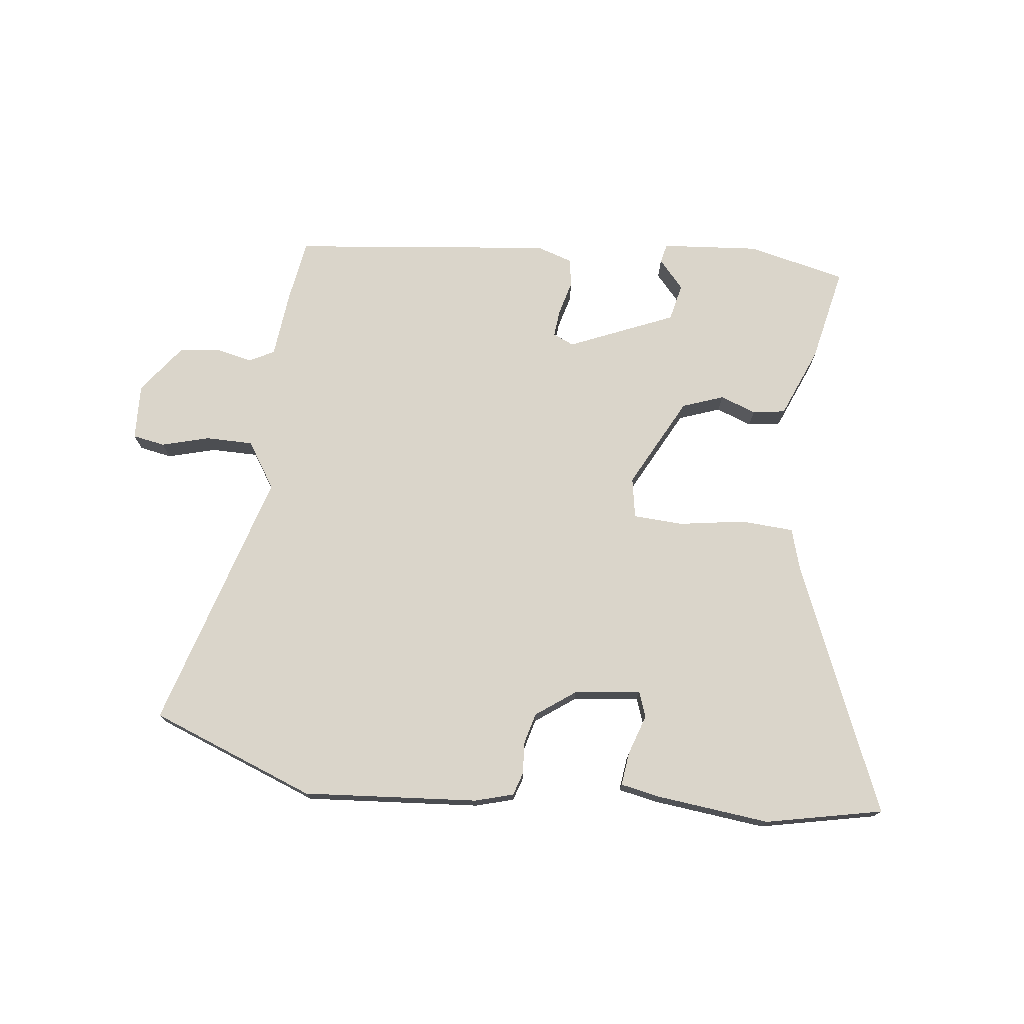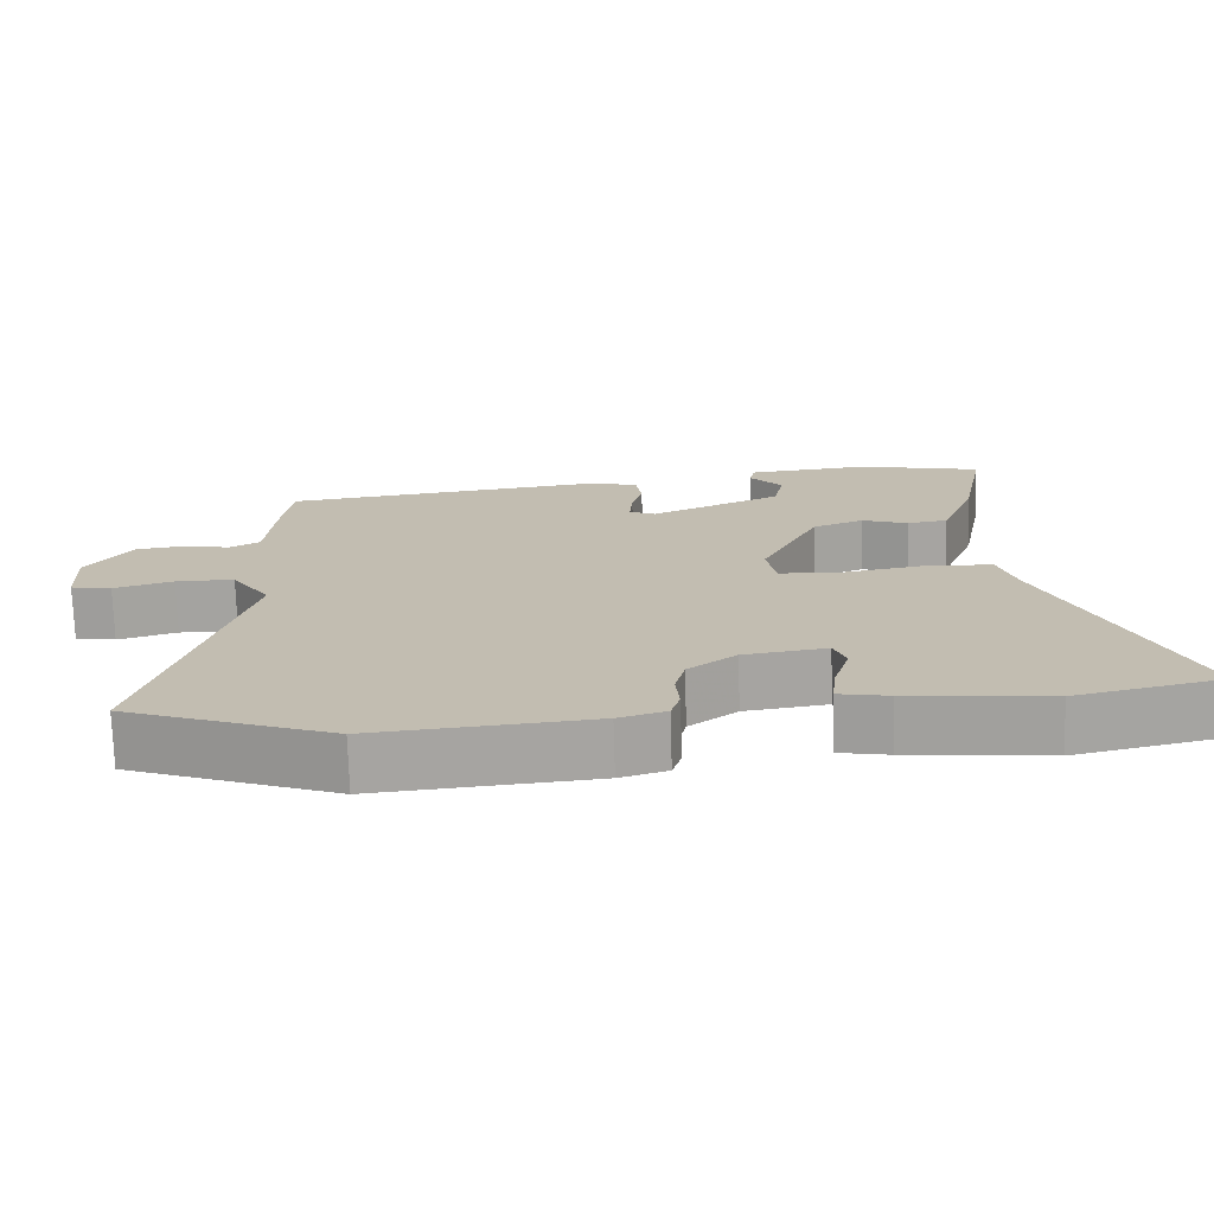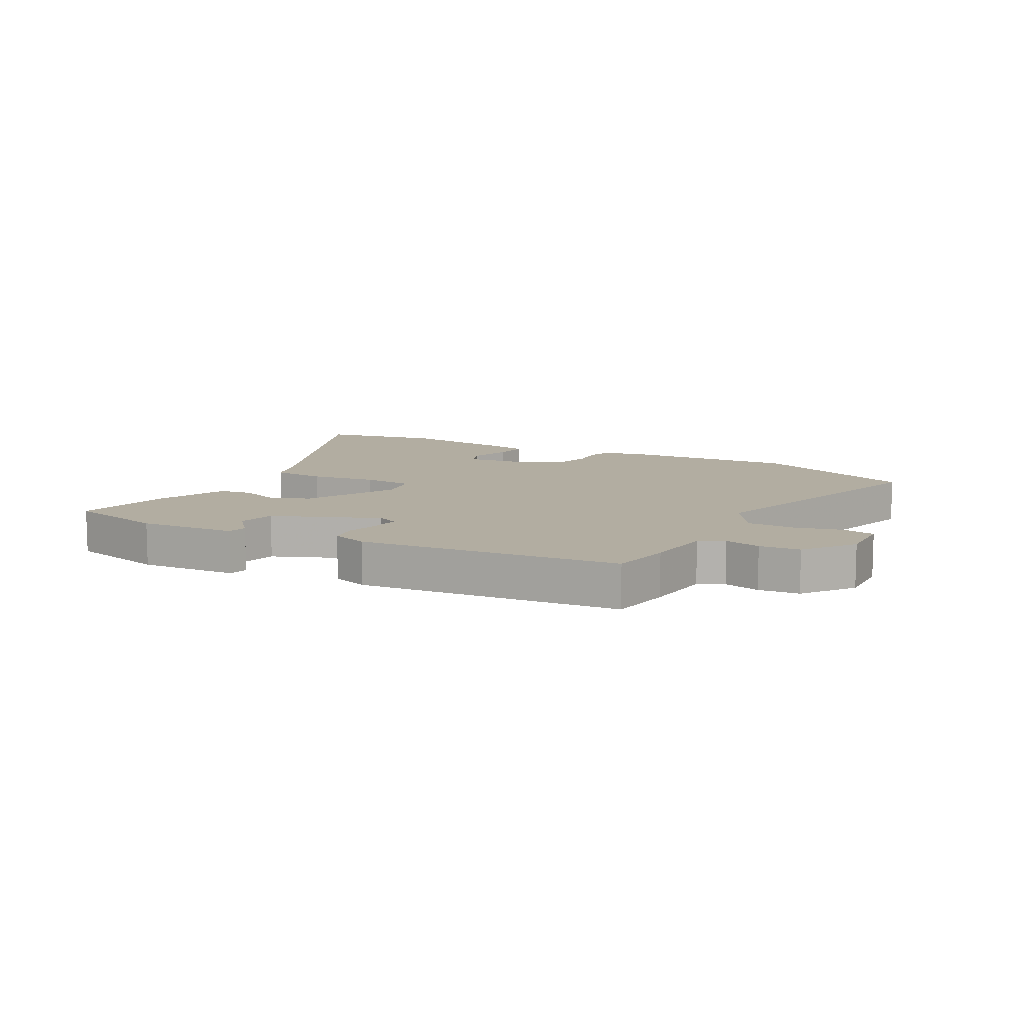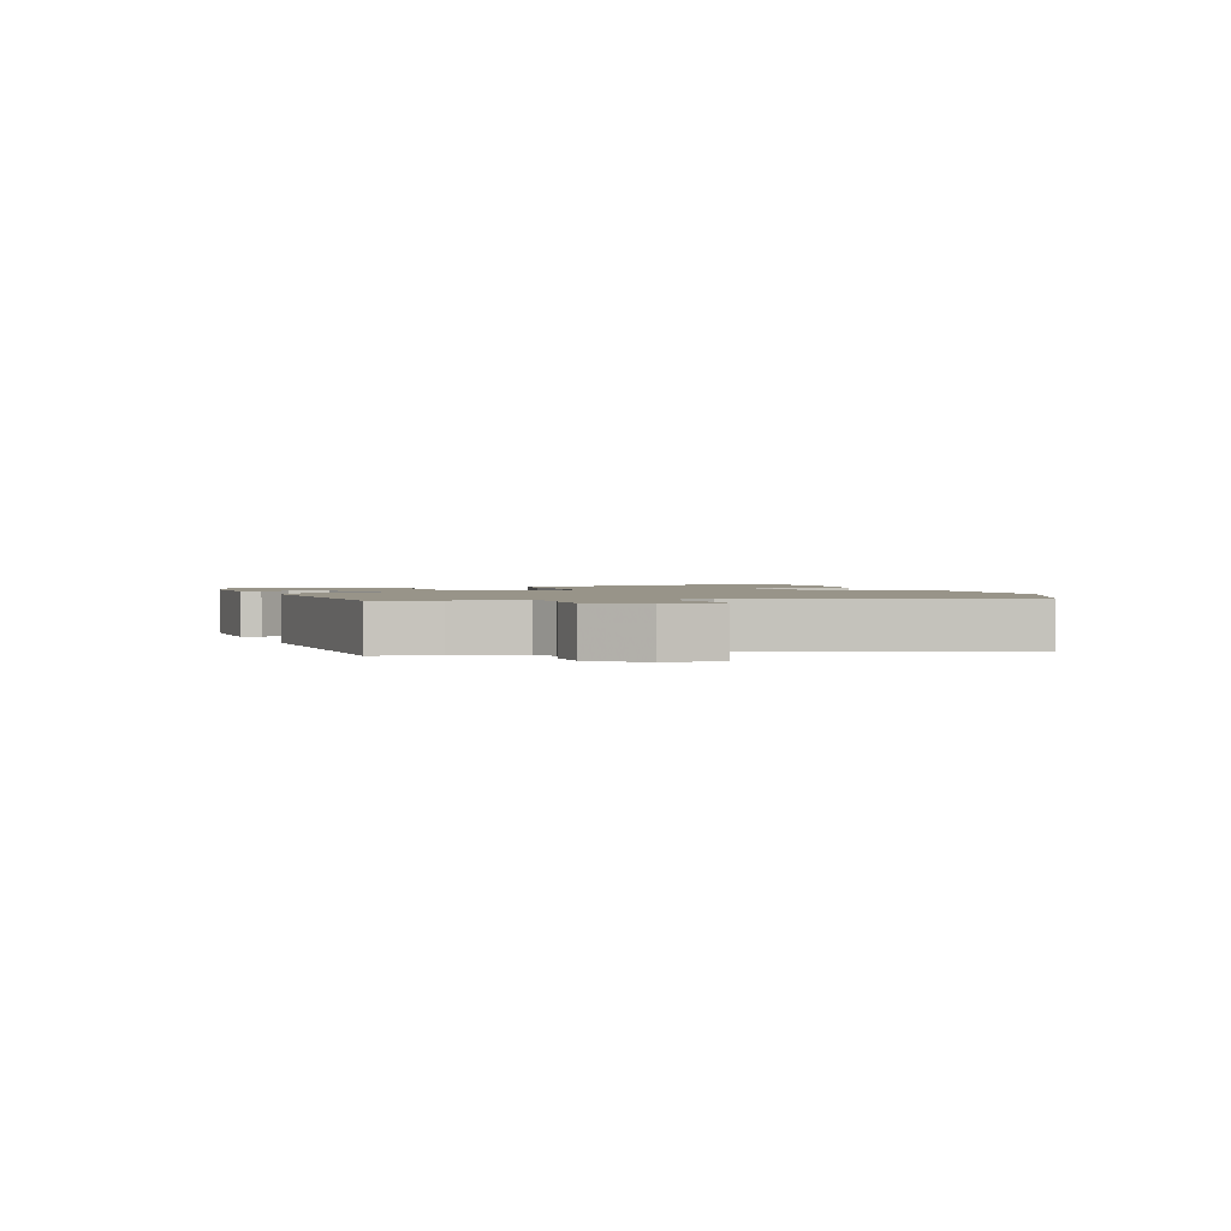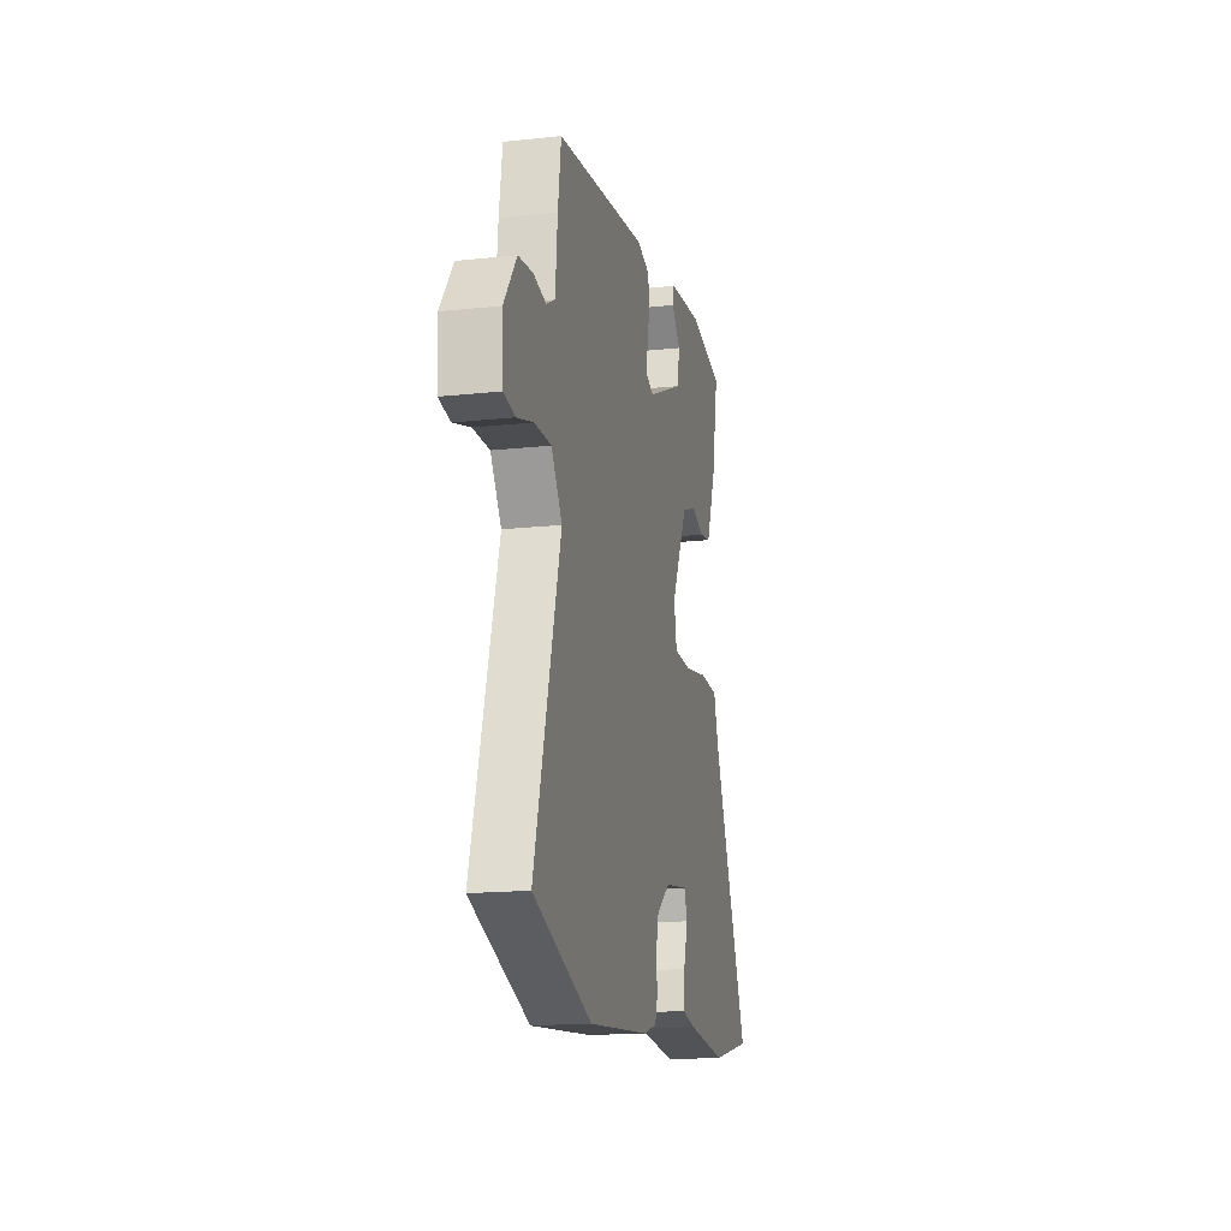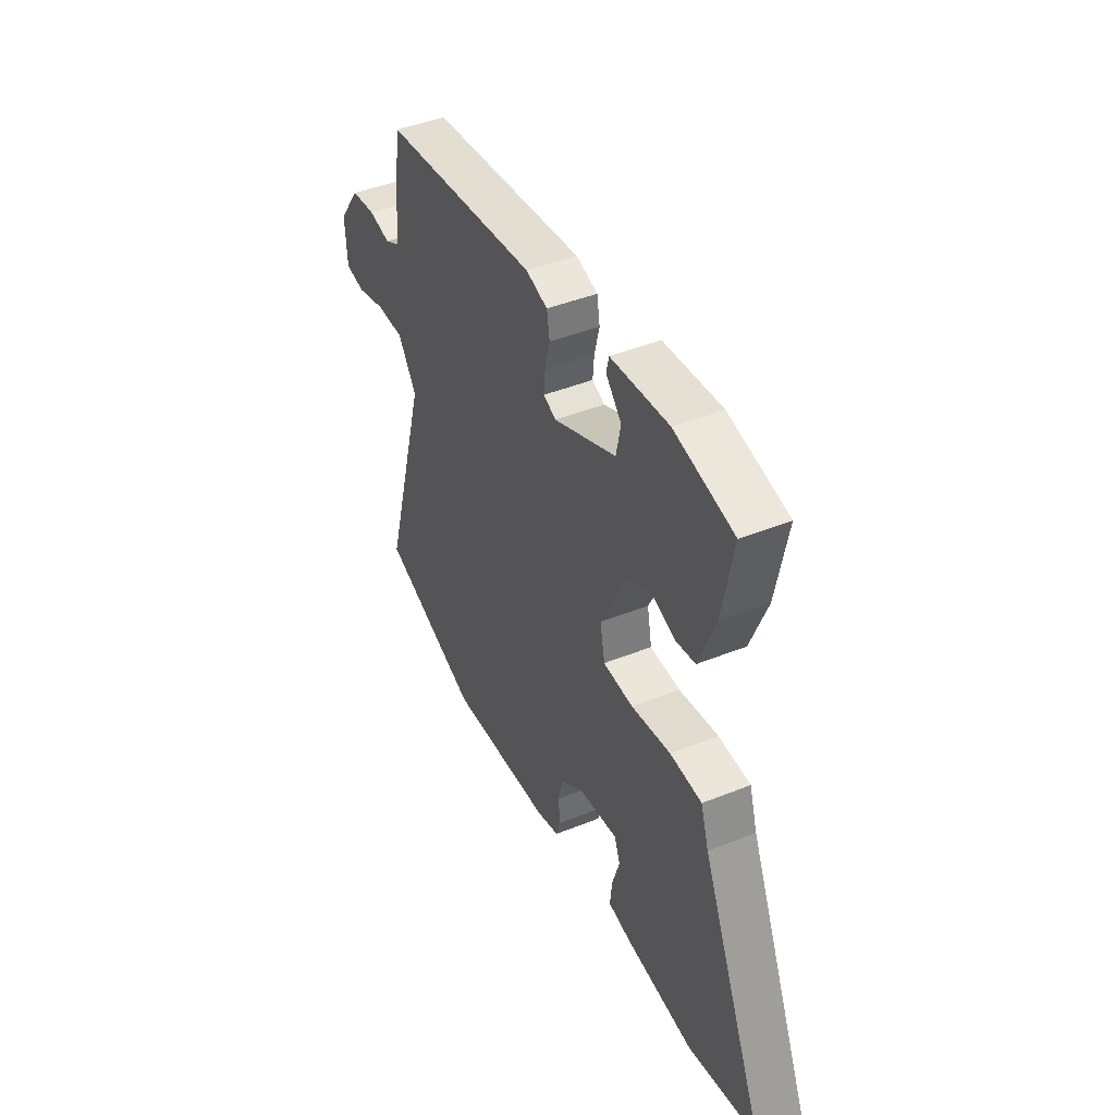
<metadata>
{"format":"obj","ext":"obj","renderer":"f3d","projection":"perspective","resolution":1024,"background":"white","views":[{"elev":74.3,"azim":-172.3,"up":"+Y"},{"elev":-72.9,"azim":-178.3,"up":"+Z"},{"elev":10.5,"azim":30.0,"up":"+Y"},{"elev":1.7,"azim":75.3,"up":"+Y"},{"elev":-16.3,"azim":102.5,"up":"+Z"},{"elev":44.2,"azim":-115.2,"up":"+Z"}]}
</metadata>
<code>
v -0.469 0.07 -0.507
v -0.662 0.07 -0.463
v -0.484 0.07 -0.055
v -0.462 0.07 0.015
v -0.374 0.07 0.019
v -0.265 0.07 0
v -0.182 0.07 0.003
v -0.169 0.07 0.07
v -0.245 0.07 0.222
v -0.313 0.07 0.248
v -0.373 0.07 0.227
v -0.427 0.07 0.236
v -0.473 0.07 0.353
v -0.504 0.07 0.512
v -0.34 0.07 0.547
v -0.179 0.07 0.531
v -0.172 0.07 0.499
v -0.215 0.07 0.452
v -0.202 0.07 0.39
v -0.029 0.07 0.313
v 0.006 0.07 0.328
v 0.002 0.07 0.374
v -0.012 0.07 0.43
v -0.004 0.07 0.477
v 0.056 0.07 0.495
v 0.487 0.07 0.44
v 0.502 0.07 0.337
v 0.512 0.07 0.225
v 0.553 0.07 0.203
v 0.613 0.07 0.215
v 0.68 0.07 0.207
v 0.74 0.07 0.124
v 0.735 0.07 0.031
v 0.681 0.07 0.022
v 0.602 0.07 0.045
v 0.524 0.07 0.046
v 0.473 0.07 -0.03
v 0.596 0.07 -0.465
v 0.321 0.07 -0.565
v 0.031 0.07 -0.538
v -0.032 0.07 -0.519
v -0.044 0.07 -0.48
v -0.039 0.07 -0.429
v -0.052 0.07 -0.376
v -0.116 0.07 -0.328
v -0.226 0.07 -0.312
v -0.242 0.07 -0.354
v -0.221 0.07 -0.421
v -0.215 0.07 -0.477
v -0.281 0.07 -0.489
v -0.469 0 -0.507
v -0.662 0 -0.463
v -0.484 0 -0.055
v -0.462 0 0.015
v -0.374 0 0.019
v -0.265 0 0
v -0.182 0 0.003
v -0.169 0 0.07
v -0.245 0 0.222
v -0.313 0 0.248
v -0.373 0 0.227
v -0.427 0 0.236
v -0.473 0 0.353
v -0.504 0 0.512
v -0.34 0 0.547
v -0.179 0 0.531
v -0.172 0 0.499
v -0.215 0 0.452
v -0.202 0 0.39
v -0.029 0 0.313
v 0.006 0 0.328
v 0.002 0 0.374
v -0.012 0 0.43
v -0.004 0 0.477
v 0.056 0 0.495
v 0.487 0 0.44
v 0.502 0 0.337
v 0.512 0 0.225
v 0.553 0 0.203
v 0.613 0 0.215
v 0.68 0 0.207
v 0.74 0 0.124
v 0.735 0 0.031
v 0.681 0 0.022
v 0.602 0 0.045
v 0.524 0 0.046
v 0.473 0 -0.03
v 0.596 0 -0.465
v 0.321 0 -0.565
v 0.031 0 -0.538
v -0.032 0 -0.519
v -0.044 0 -0.48
v -0.039 0 -0.429
v -0.052 0 -0.376
v -0.116 0 -0.328
v -0.226 0 -0.312
v -0.242 0 -0.354
v -0.221 0 -0.421
v -0.215 0 -0.477
v -0.281 0 -0.489
f 1 2 3
f 50 1 3
f 49 50 3
f 48 49 3
f 47 48 3
f 4 5 6
f 3 4 6
f 47 3 6
f 46 47 6
f 45 46 6 7
f 44 45 7 8
f 41 42 43
f 40 41 43
f 39 40 43
f 38 39 43
f 37 38 43
f 36 37 43 44
f 33 34 35
f 32 33 35
f 31 32 35
f 30 31 35
f 29 30 35
f 28 29 35 36
f 27 28 36
f 26 27 36
f 25 26 36
f 24 25 36
f 23 24 36
f 22 23 36
f 21 22 36
f 36 44 8
f 21 36 8
f 20 21 8
f 16 17 18
f 15 16 18
f 14 15 18
f 13 14 18
f 12 13 18
f 12 18 19
f 11 12 19
f 10 11 19
f 9 10 19 20
f 8 9 20
f 53 52 51
f 53 51 100
f 53 100 99
f 53 99 98
f 53 98 97
f 56 55 54
f 56 54 53
f 56 53 97
f 56 97 96
f 57 56 96 95
f 58 57 95 94
f 93 92 91
f 93 91 90
f 93 90 89
f 93 89 88
f 93 88 87
f 94 93 87 86
f 85 84 83
f 85 83 82
f 85 82 81
f 85 81 80
f 85 80 79
f 86 85 79 78
f 86 78 77
f 86 77 76
f 86 76 75
f 86 75 74
f 86 74 73
f 86 73 72
f 86 72 71
f 58 94 86
f 58 86 71
f 58 71 70
f 68 67 66
f 68 66 65
f 68 65 64
f 68 64 63
f 68 63 62
f 69 68 62
f 69 62 61
f 69 61 60
f 70 69 60 59
f 70 59 58
f 1 51 52 2
f 2 52 53 3
f 3 53 54 4
f 4 54 55 5
f 5 55 56 6
f 6 56 57 7
f 7 57 58 8
f 8 58 59 9
f 9 59 60 10
f 10 60 61 11
f 11 61 62 12
f 12 62 63 13
f 13 63 64 14
f 14 64 65 15
f 15 65 66 16
f 16 66 67 17
f 17 67 68 18
f 18 68 69 19
f 19 69 70 20
f 20 70 71 21
f 21 71 72 22
f 22 72 73 23
f 23 73 74 24
f 24 74 75 25
f 25 75 76 26
f 26 76 77 27
f 27 77 78 28
f 28 78 79 29
f 29 79 80 30
f 30 80 81 31
f 31 81 82 32
f 32 82 83 33
f 33 83 84 34
f 34 84 85 35
f 35 85 86 36
f 36 86 87 37
f 37 87 88 38
f 38 88 89 39
f 39 89 90 40
f 40 90 91 41
f 41 91 92 42
f 42 92 93 43
f 43 93 94 44
f 44 94 95 45
f 45 95 96 46
f 46 96 97 47
f 47 97 98 48
f 48 98 99 49
f 49 99 100 50
f 50 100 51 1

</code>
